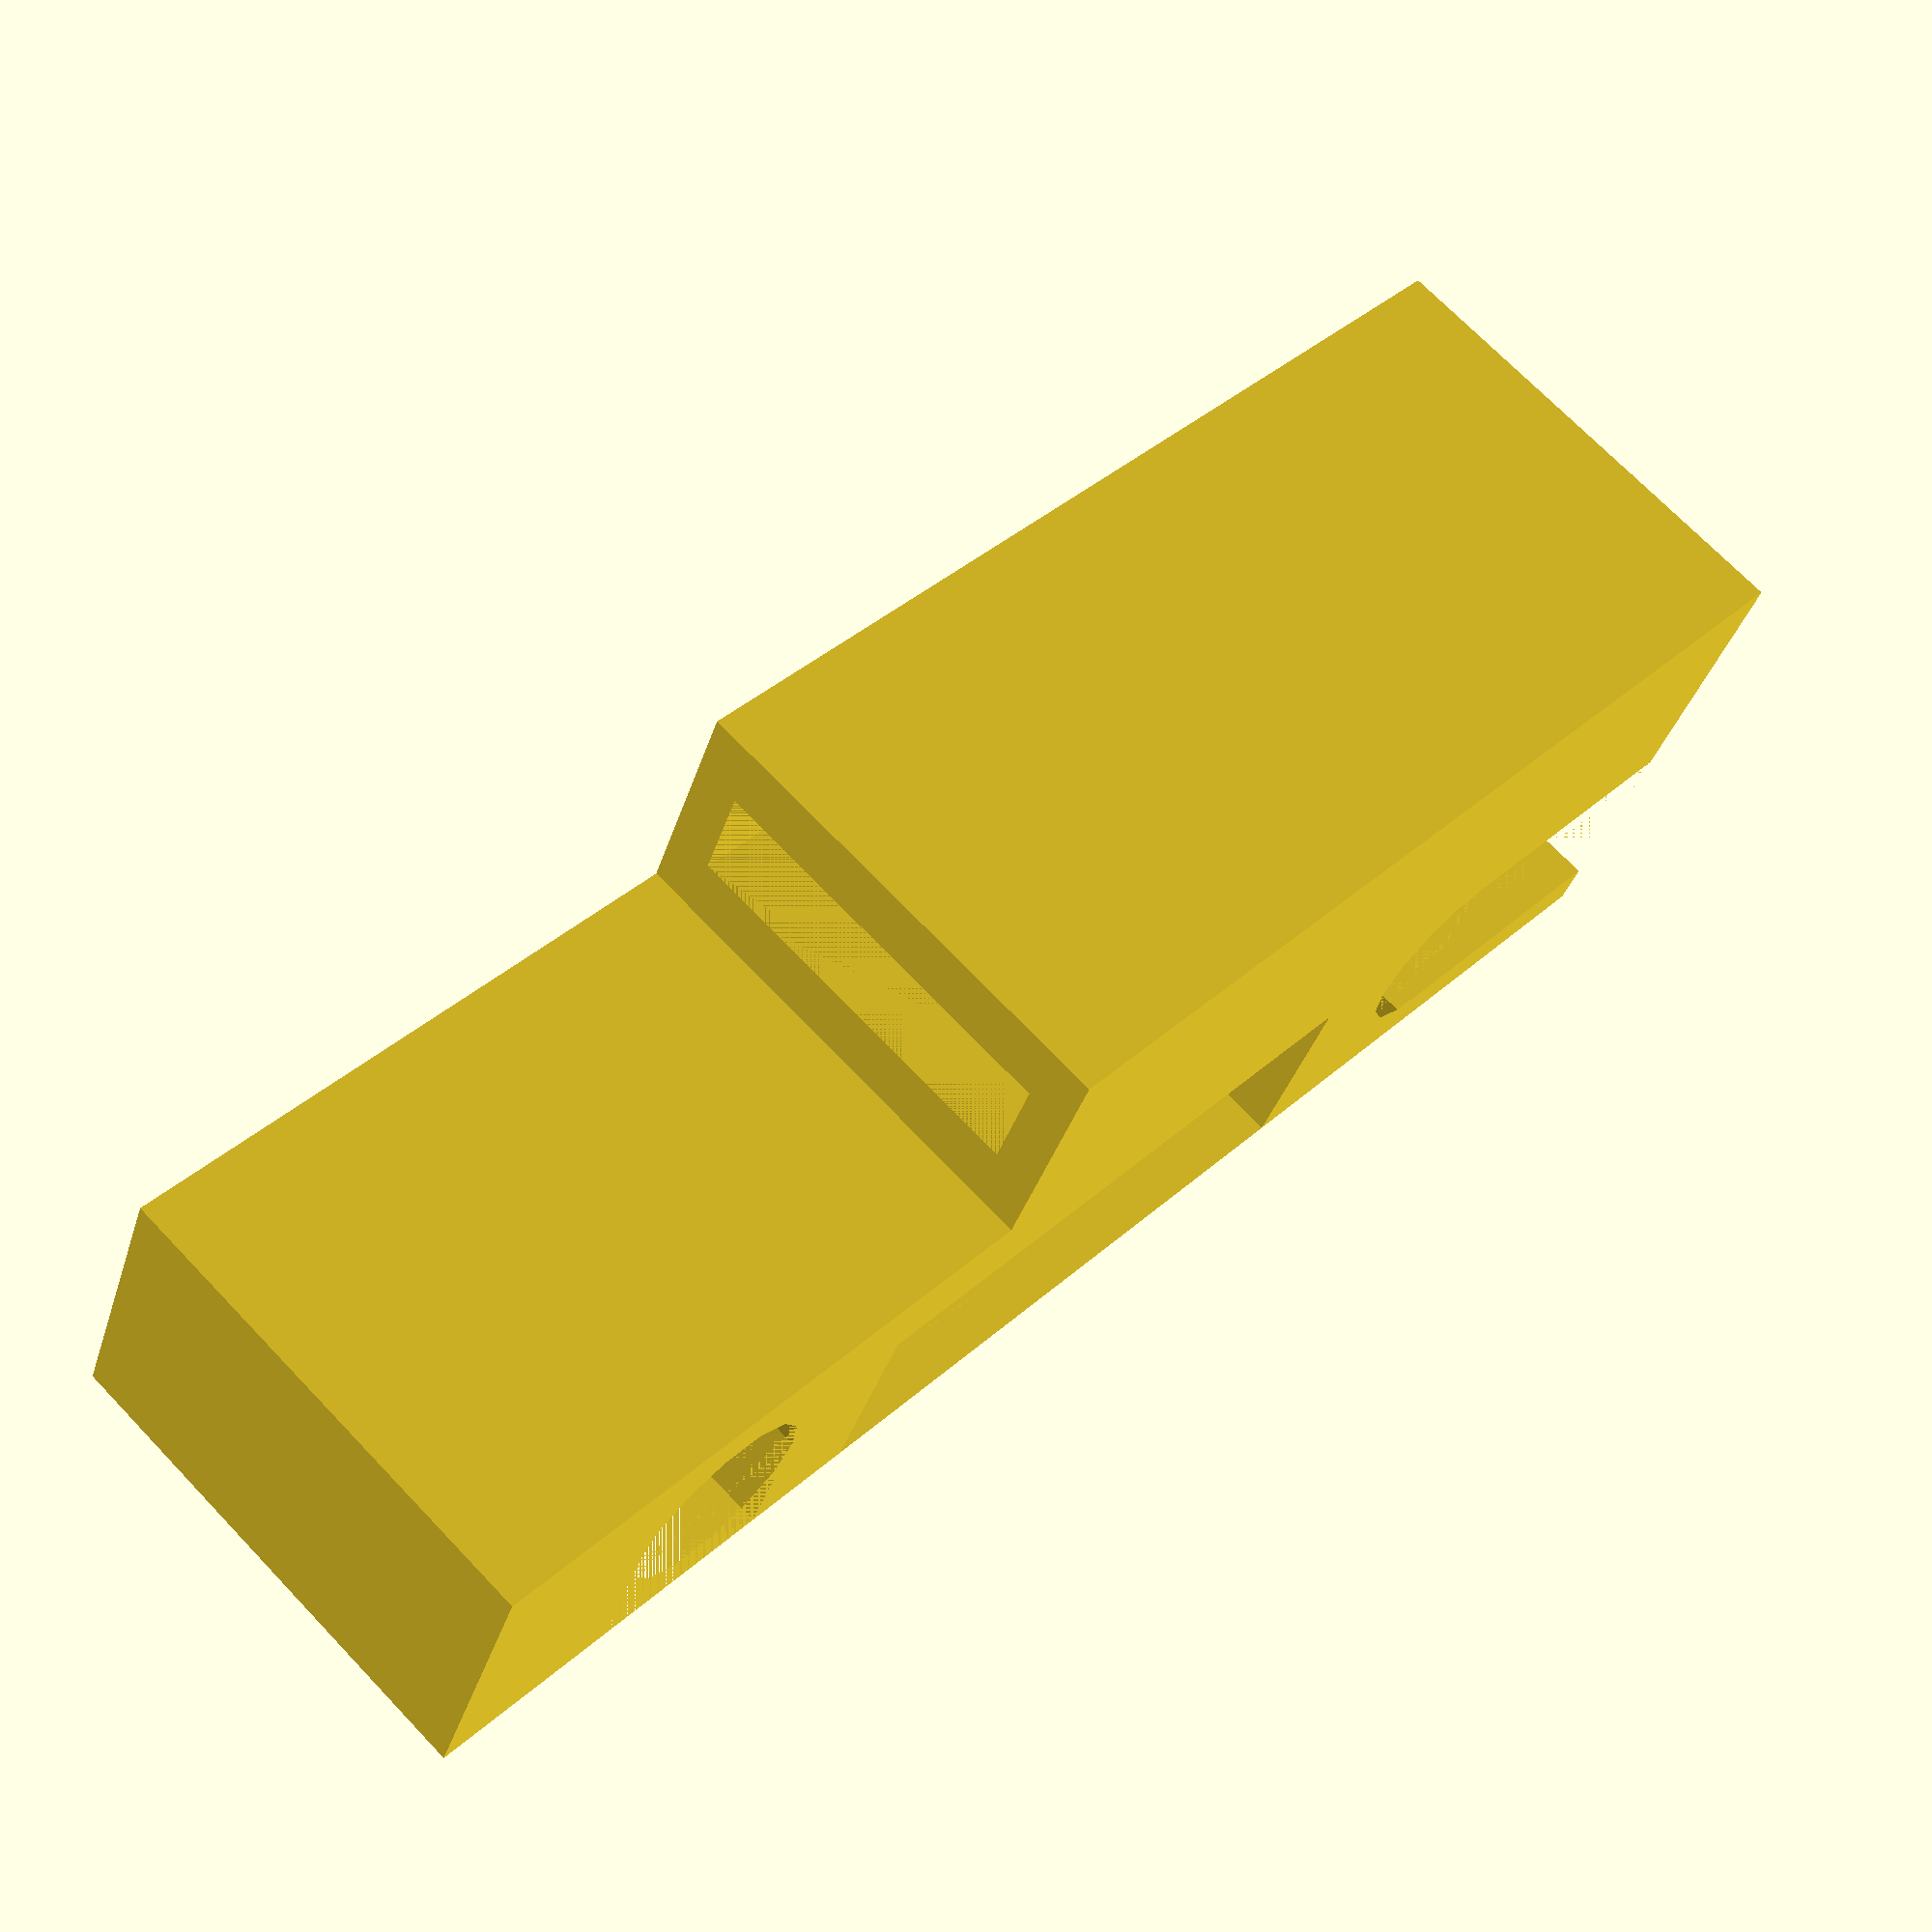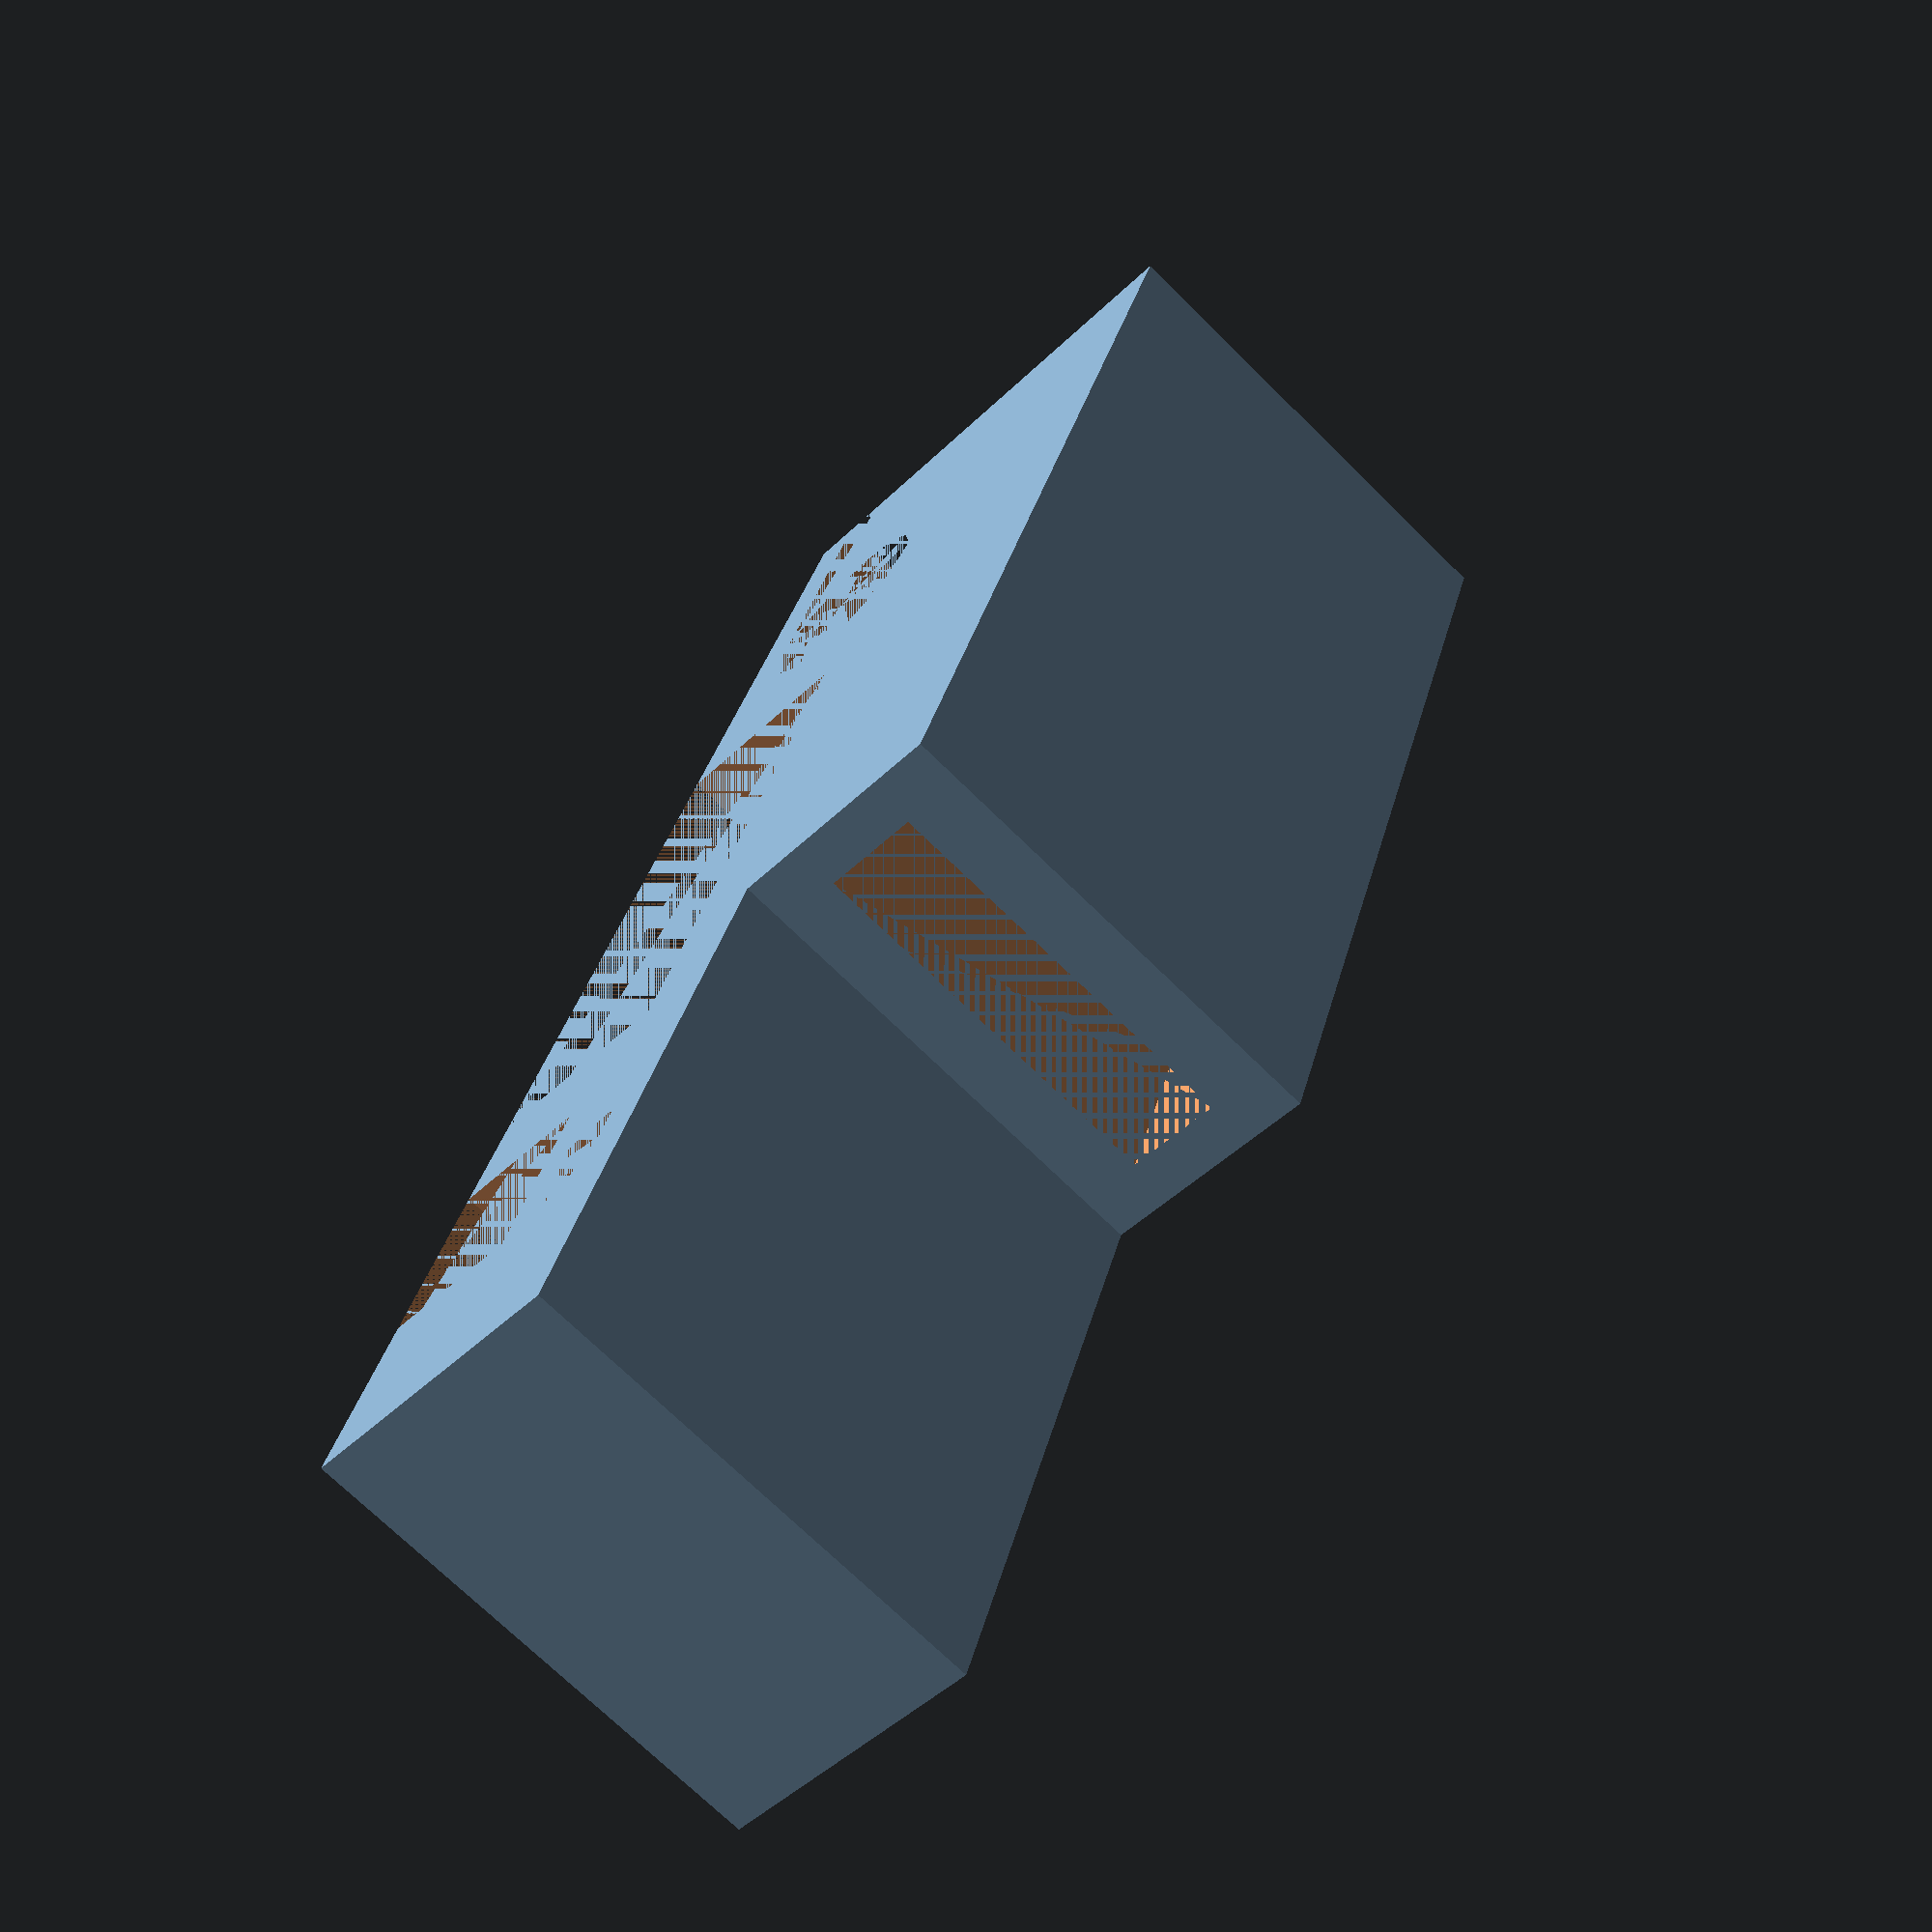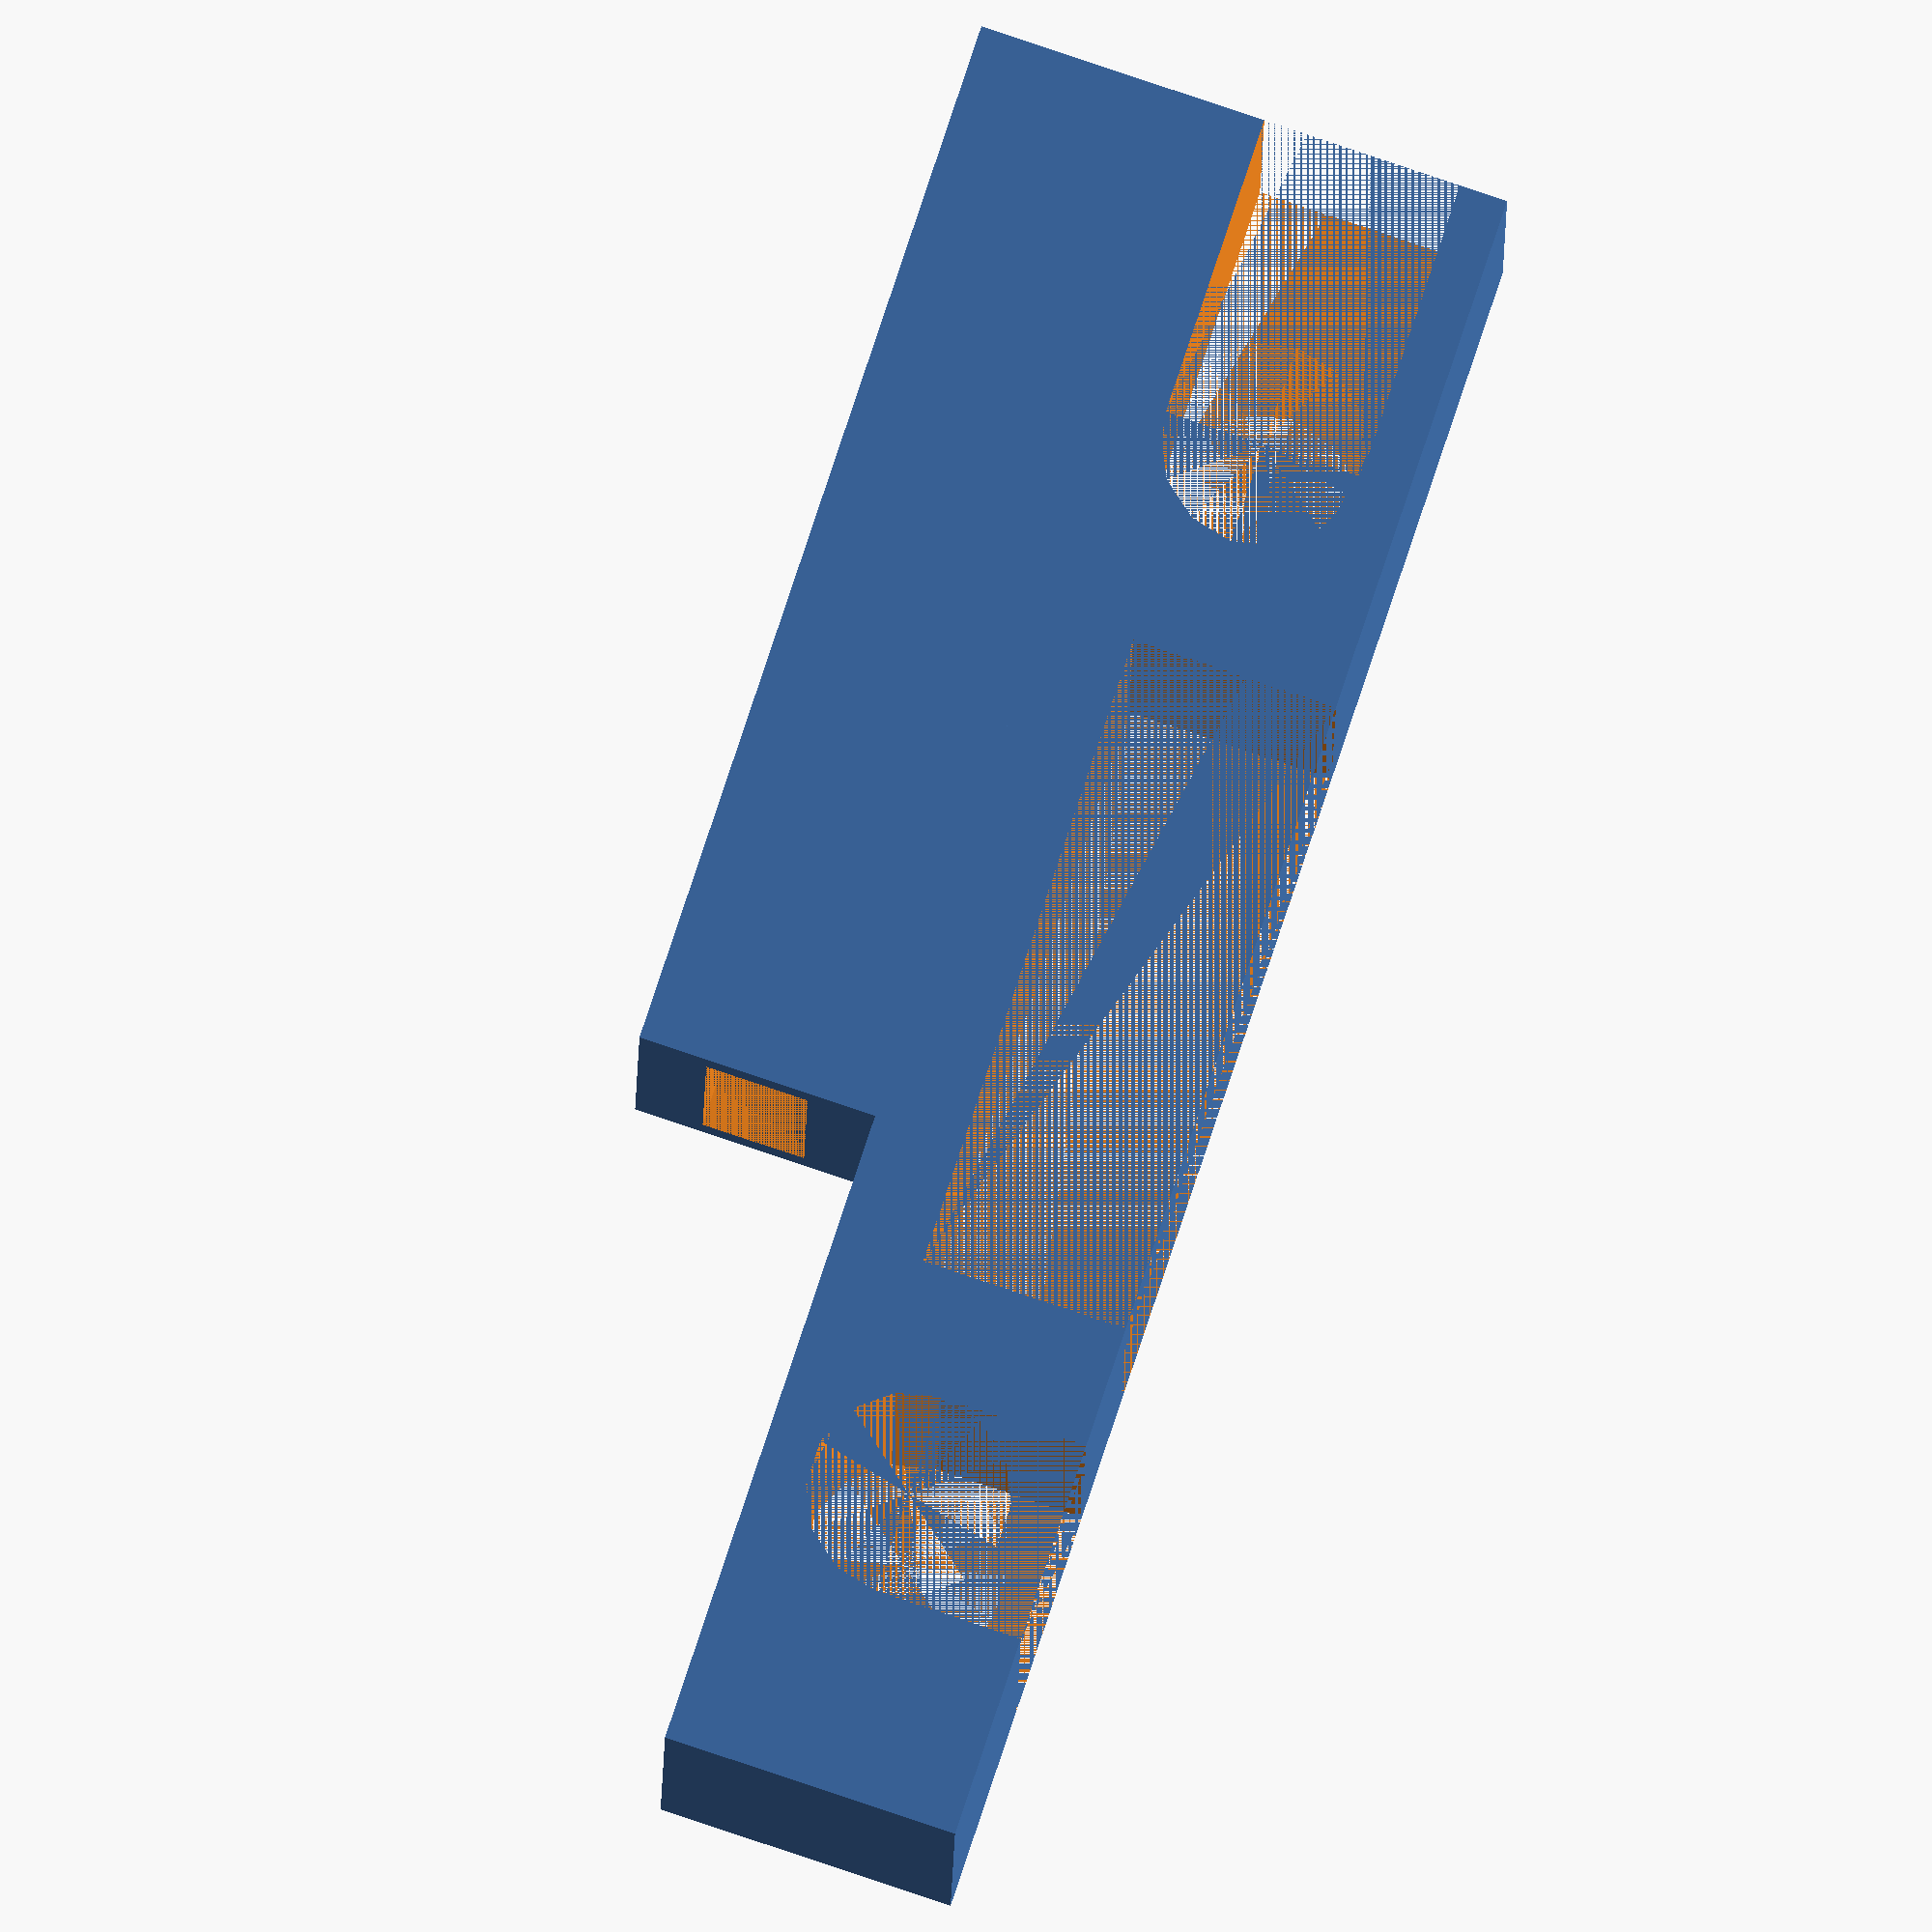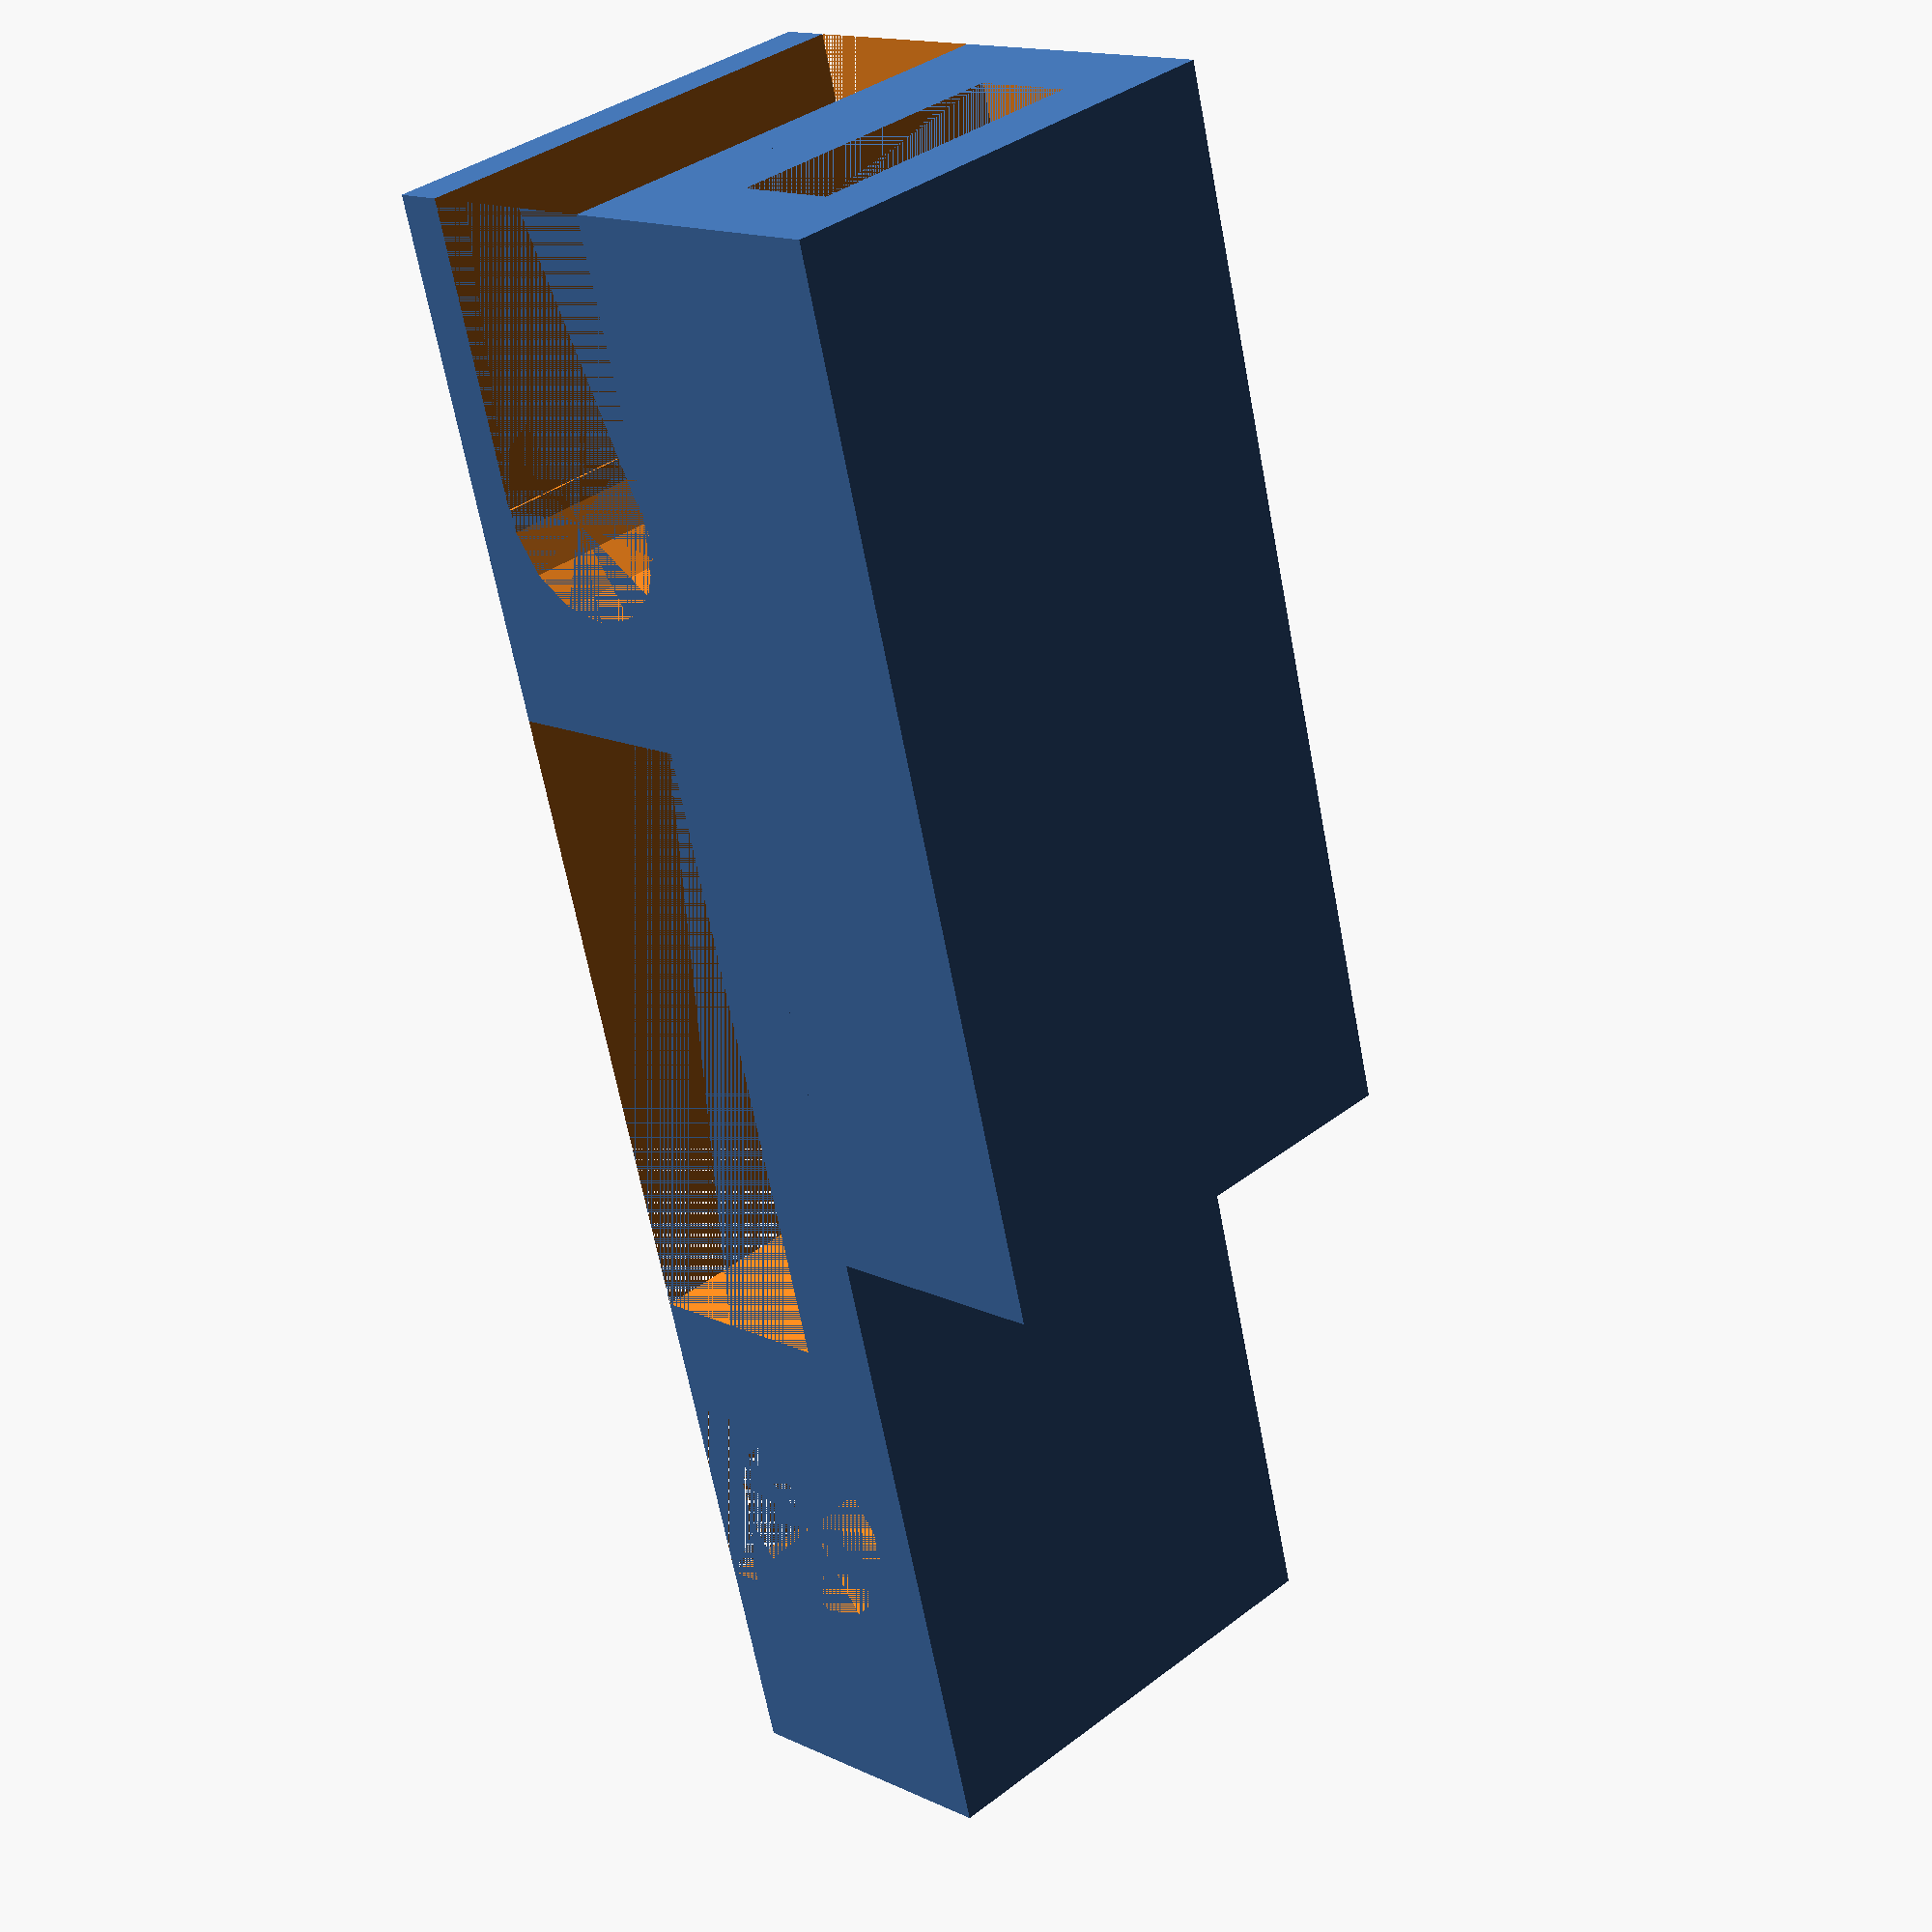
<openscad>
seperation = 45; // Rod seperation
diameter = 8.3;  // Rod diameter
height = 70; // Height of object
caliper_width = 16.3;  // Width of caliper shaft
tool_width = caliper_width+4;
caliper_thickness = 4.3; // Thickness of caliper shaft
minimum_belt_distance = 5;
mount_width=4;
center=height/2;
rotate_body=1; // Rotate the body for easier tool removal

module body() {
	difference() {
		cube([height,diameter+mount_width,tool_width]);
		translate([center-seperation/2, diameter/2+mount_width/2, 0])
			cylinder(h=tool_width, r=diameter/2);
		translate([center-seperation/2-diameter/2, 0 ,0])
		cube([diameter,diameter/2+mount_width/2,tool_width]);

		translate([center+seperation/2, diameter/2+mount_width/2, 0])
			cylinder(h=tool_width, r=diameter/2);
		translate([center+seperation/2,mount_width/2,0])
			cube([height-center+seperation/2,diameter,tool_width]);

		translate([center-seperation/2+diameter/2+minimum_belt_distance,0,0])
			cube([seperation/2+diameter/2,diameter+0.3,tool_width]);
	}
}

module caliper_mount() {
	difference() {
		cube([height-center+seperation/2-diameter/2-10,10,tool_width]);
		translate([4,5-caliper_thickness/2,2])
			cube([height-center+seperation/2-diameter/2-10-4,caliper_thickness,caliper_width]);
		translate([0,5-caliper_thickness/2,4])
			cube([4,caliper_thickness,caliper_width-4]);
	}
}

difference() {
	union() {
		if (rotate_body == 1) {
			translate([height,0,tool_width])
				rotate([0,180,0])
					body();
		} else {
		body();
		}
		translate([0,mount_width+diameter,0])
			caliper_mount();
	}
}
</openscad>
<views>
elev=109.7 azim=157.2 roll=43.6 proj=p view=solid
elev=250.9 azim=288.9 roll=134.7 proj=p view=wireframe
elev=8.2 azim=71.5 roll=179.5 proj=o view=wireframe
elev=324.7 azim=75.2 roll=44.1 proj=p view=solid
</views>
